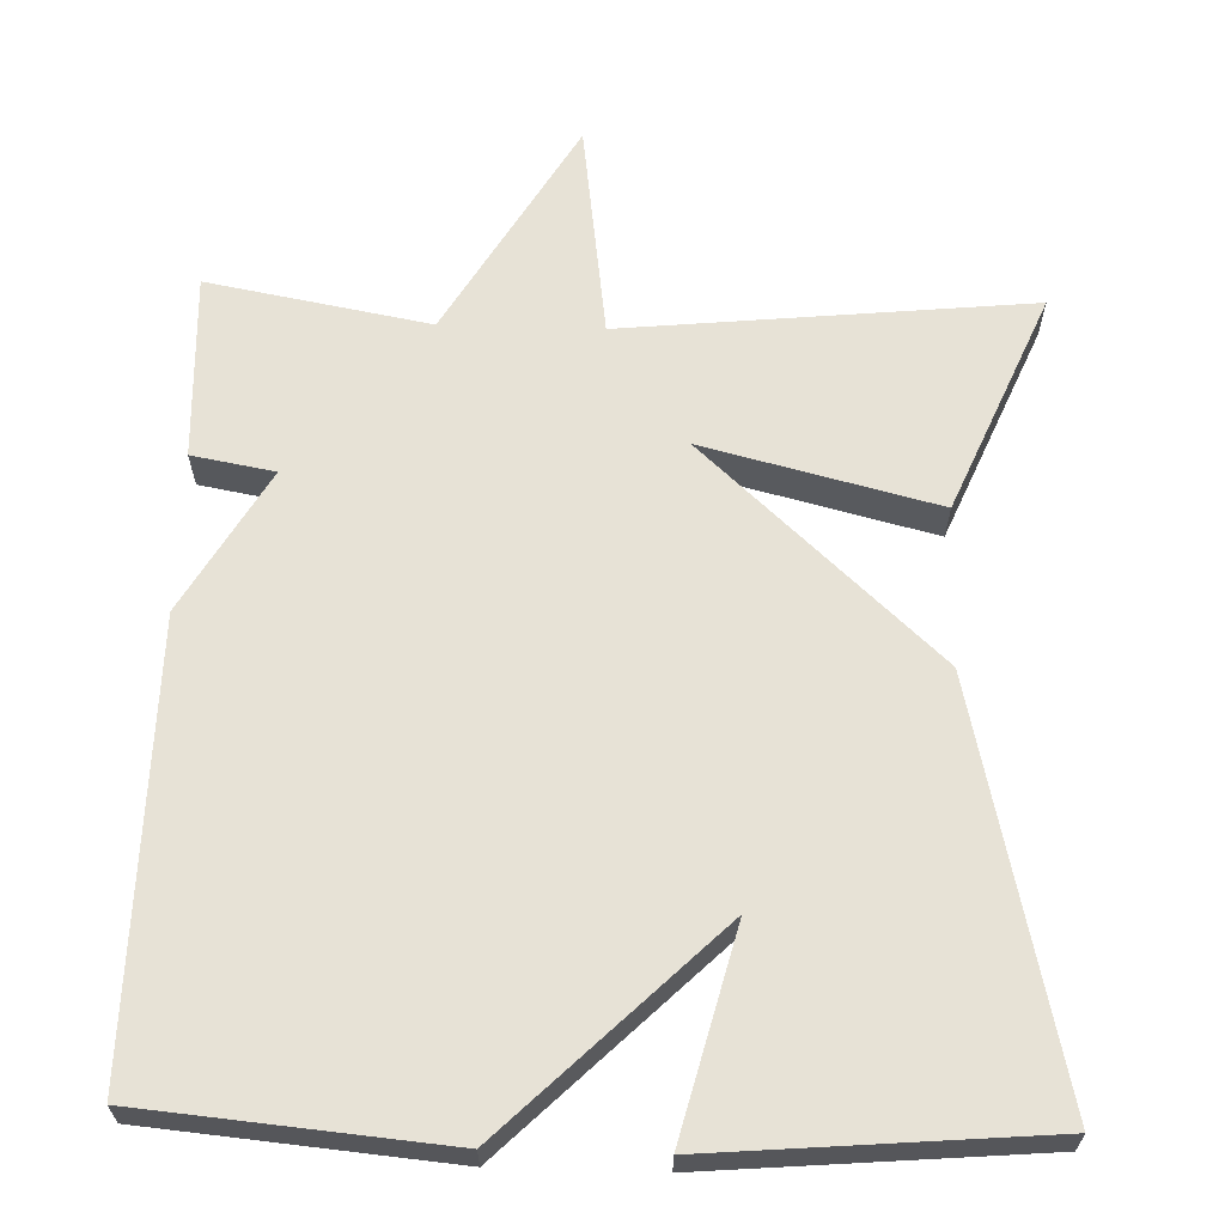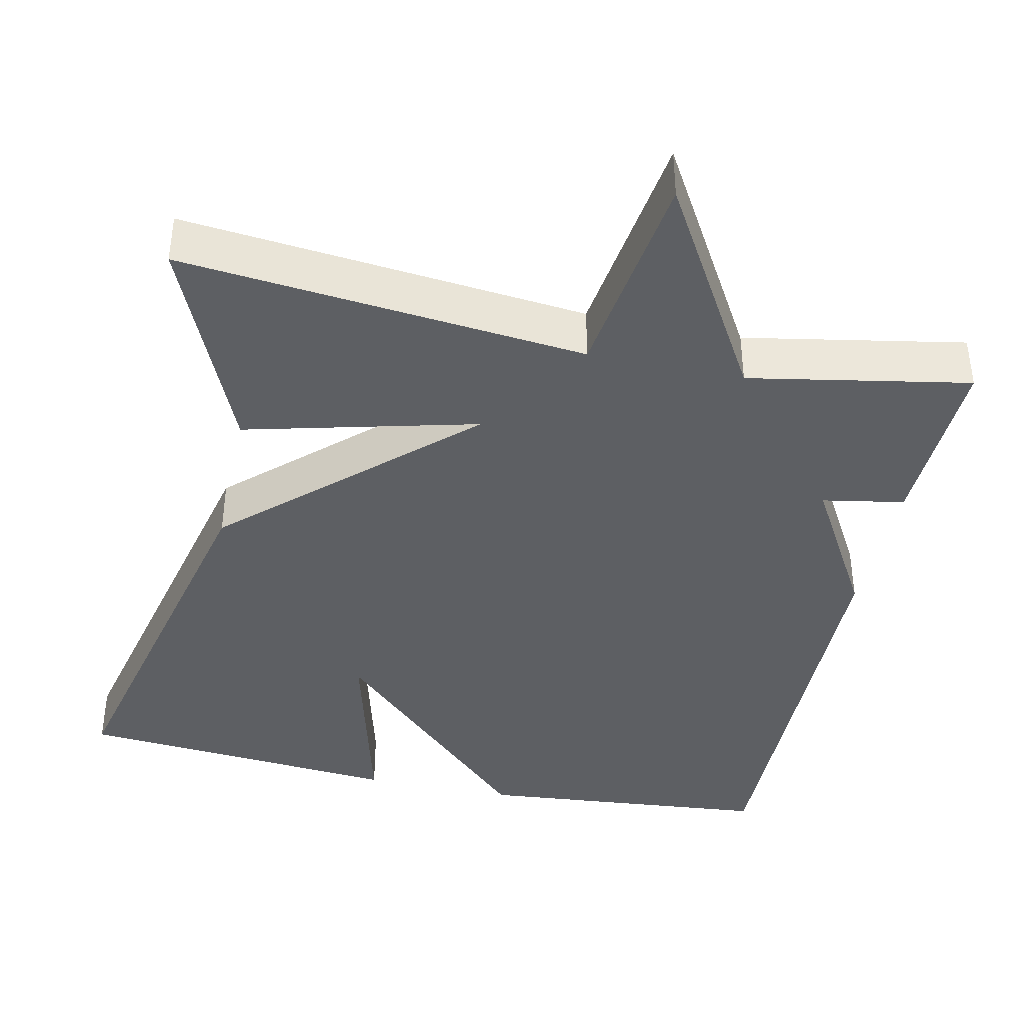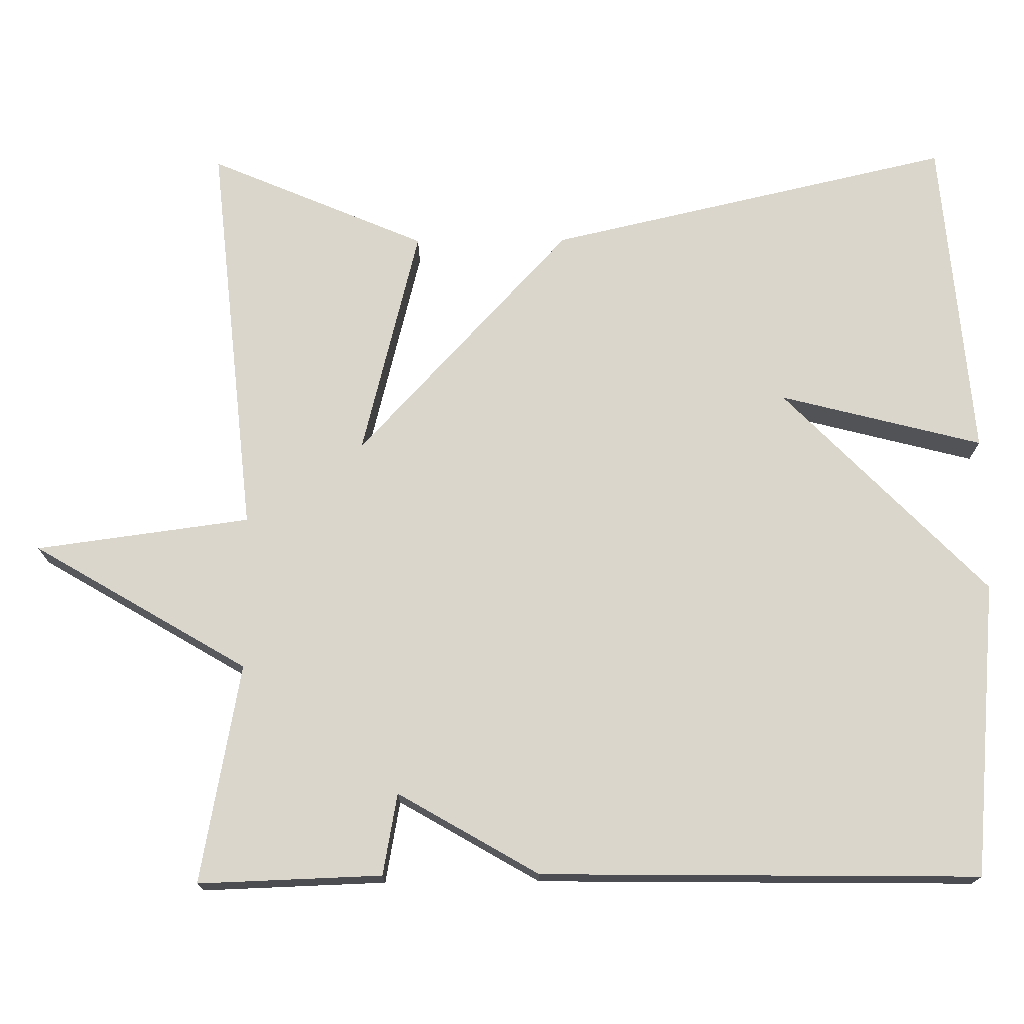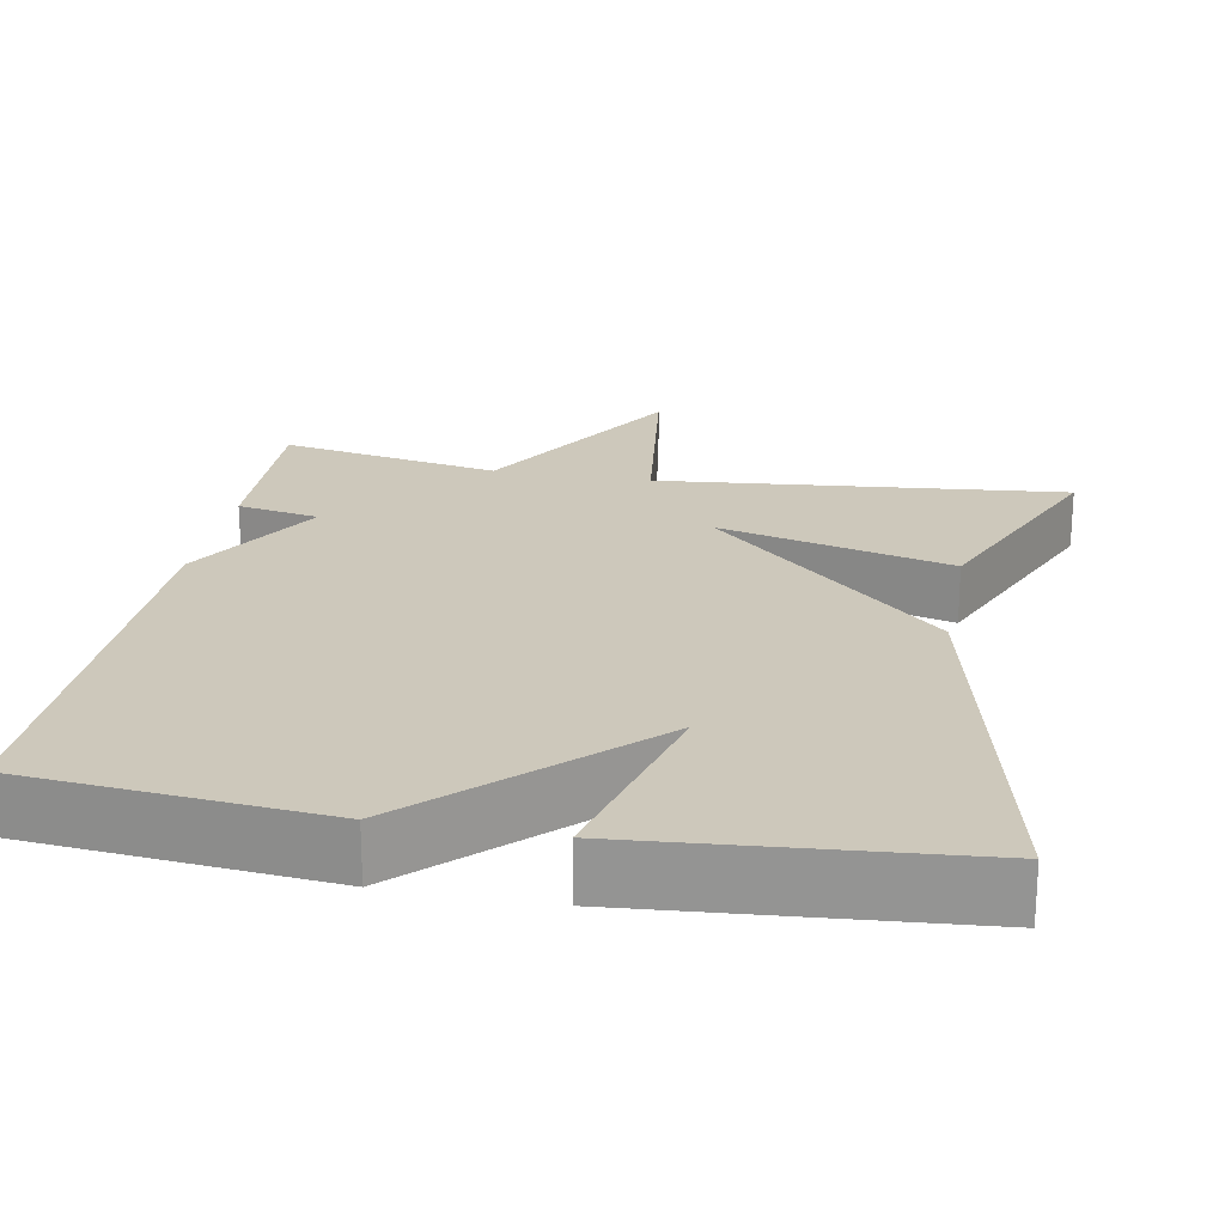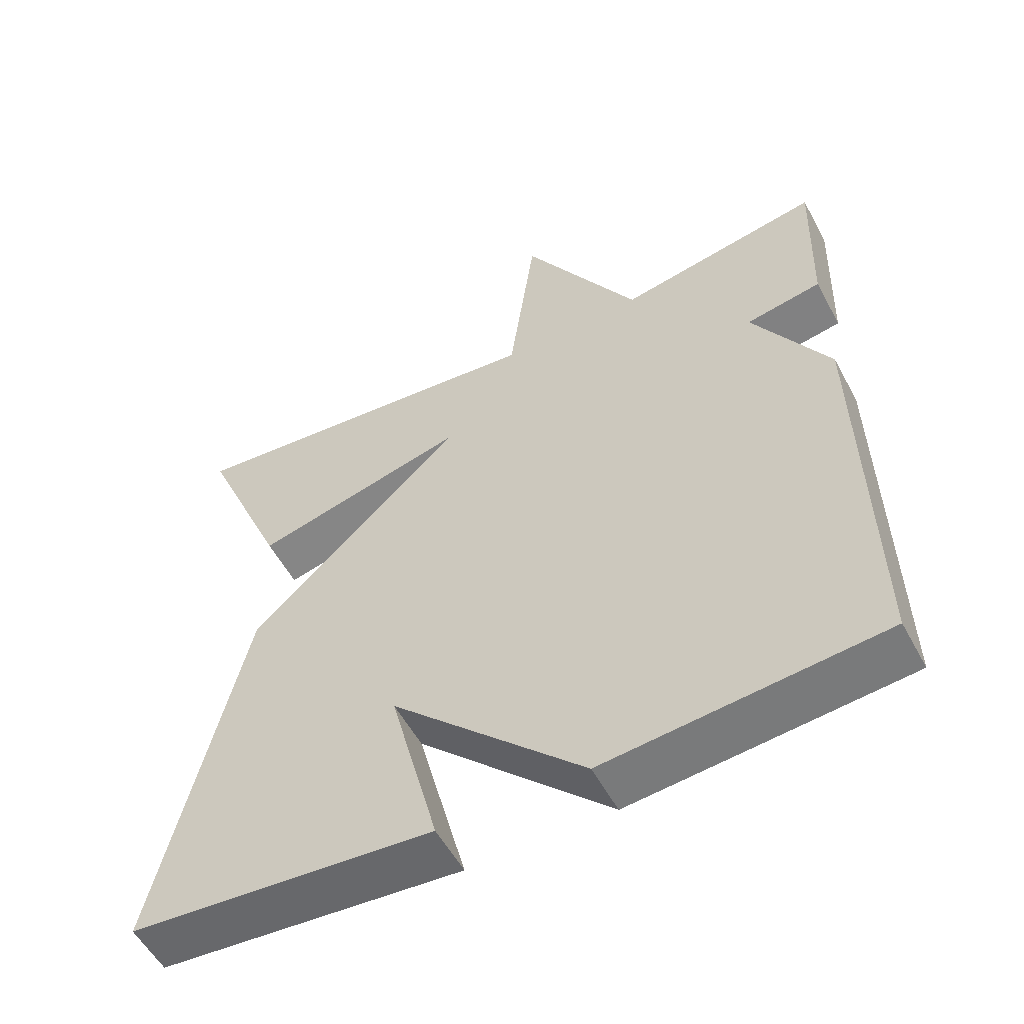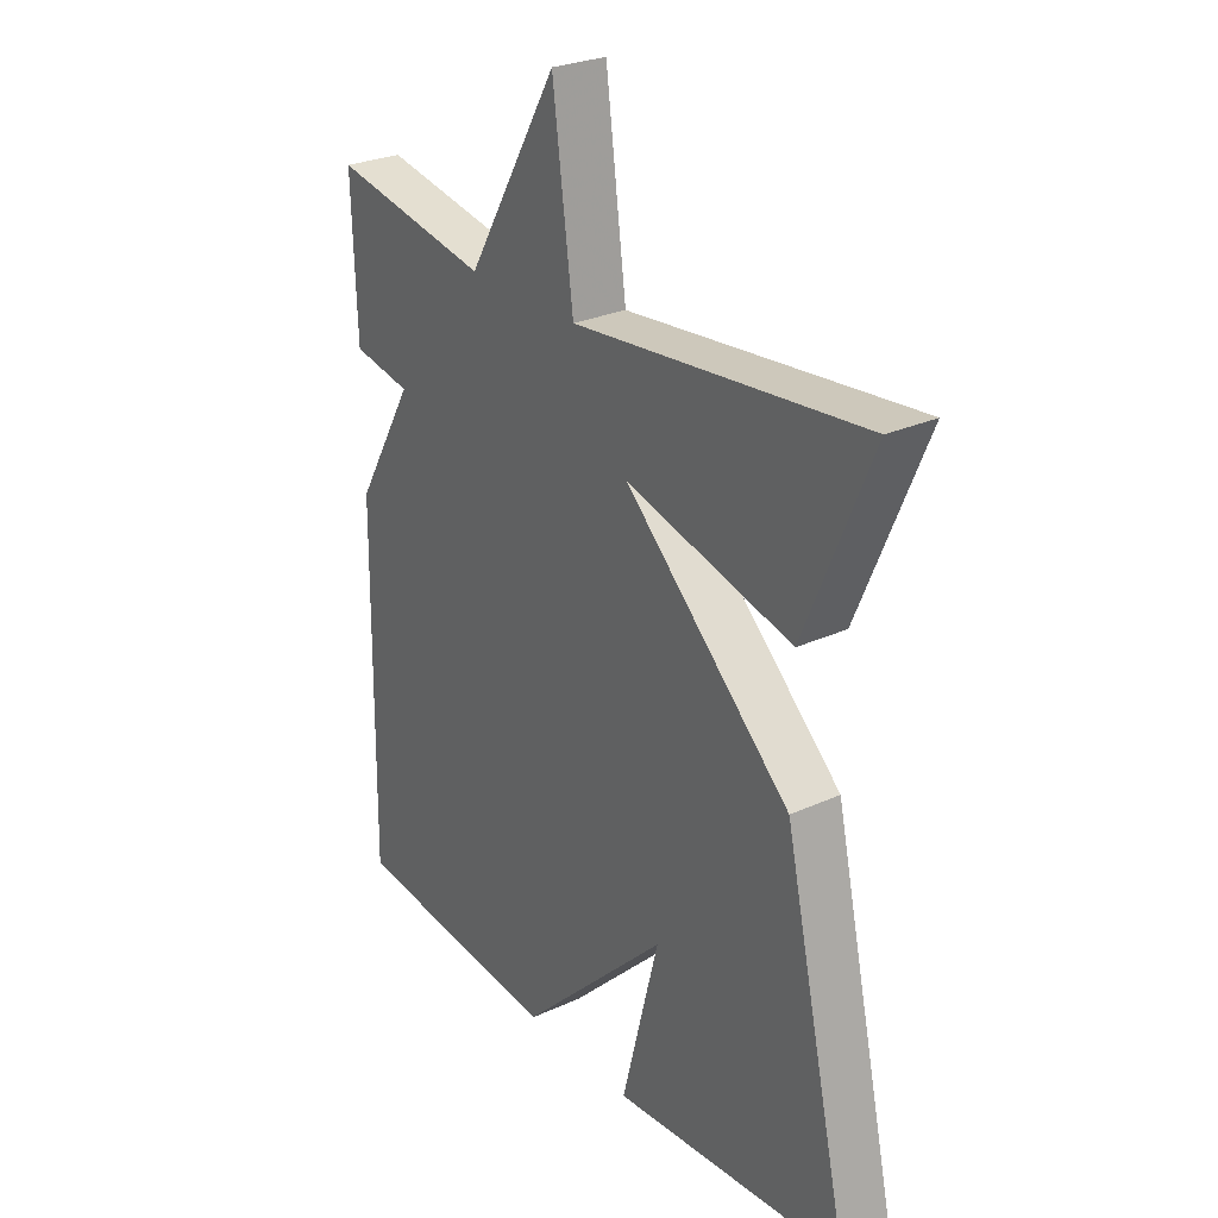
<metadata>
{"format":"obj","ext":"obj","renderer":"f3d","projection":"perspective","resolution":1024,"background":"white","views":[{"elev":63.7,"azim":-178.3,"up":"+Y"},{"elev":-40.1,"azim":-12.2,"up":"+Y"},{"elev":73.6,"azim":89.5,"up":"+Y"},{"elev":22.0,"azim":-169.4,"up":"+Y"},{"elev":-55.2,"azim":28.0,"up":"+Z"},{"elev":27.2,"azim":-125.1,"up":"+Z"}]}
</metadata>
<code>
v -0.5 0.07 -0.5
v -0.381 0.07 0.021
v -0.084 0.07 0.296
v -0.381 0.07 0.221
v -0.5 0.07 0.5
v 0.018 0.07 0.448
v 0.055 0.07 0.724
v 0.218 0.07 0.448
v 0.5 0.07 0.5
v 0.492 0.07 0.264
v 0.387 0.07 0.245
v 0.492 0.07 0.064
v 0.5 0.07 -0.5
v 0.119 0.07 -0.535
v -0.148 0.07 -0.274
v -0.081 0.07 -0.535
v -0.5 0 -0.5
v -0.381 0 0.021
v -0.084 0 0.296
v -0.381 0 0.221
v -0.5 0 0.5
v 0.018 0 0.448
v 0.055 0 0.724
v 0.218 0 0.448
v 0.5 0 0.5
v 0.492 0 0.264
v 0.387 0 0.245
v 0.492 0 0.064
v 0.5 0 -0.5
v 0.119 0 -0.535
v -0.148 0 -0.274
v -0.081 0 -0.535
f 15 16 1 2
f 15 2 3
f 14 15 3
f 13 14 3
f 12 13 3
f 11 12 3
f 10 11 3
f 9 10 3
f 8 9 3
f 6 7 8
f 6 8 3 4
f 4 5 6
f 18 17 32 31
f 19 18 31
f 19 31 30
f 19 30 29
f 19 29 28
f 19 28 27
f 19 27 26
f 19 26 25
f 19 25 24
f 24 23 22
f 20 19 24 22
f 22 21 20
f 1 17 18 2
f 2 18 19 3
f 3 19 20 4
f 4 20 21 5
f 5 21 22 6
f 6 22 23 7
f 7 23 24 8
f 8 24 25 9
f 9 25 26 10
f 10 26 27 11
f 11 27 28 12
f 12 28 29 13
f 13 29 30 14
f 14 30 31 15
f 15 31 32 16
f 16 32 17 1

</code>
